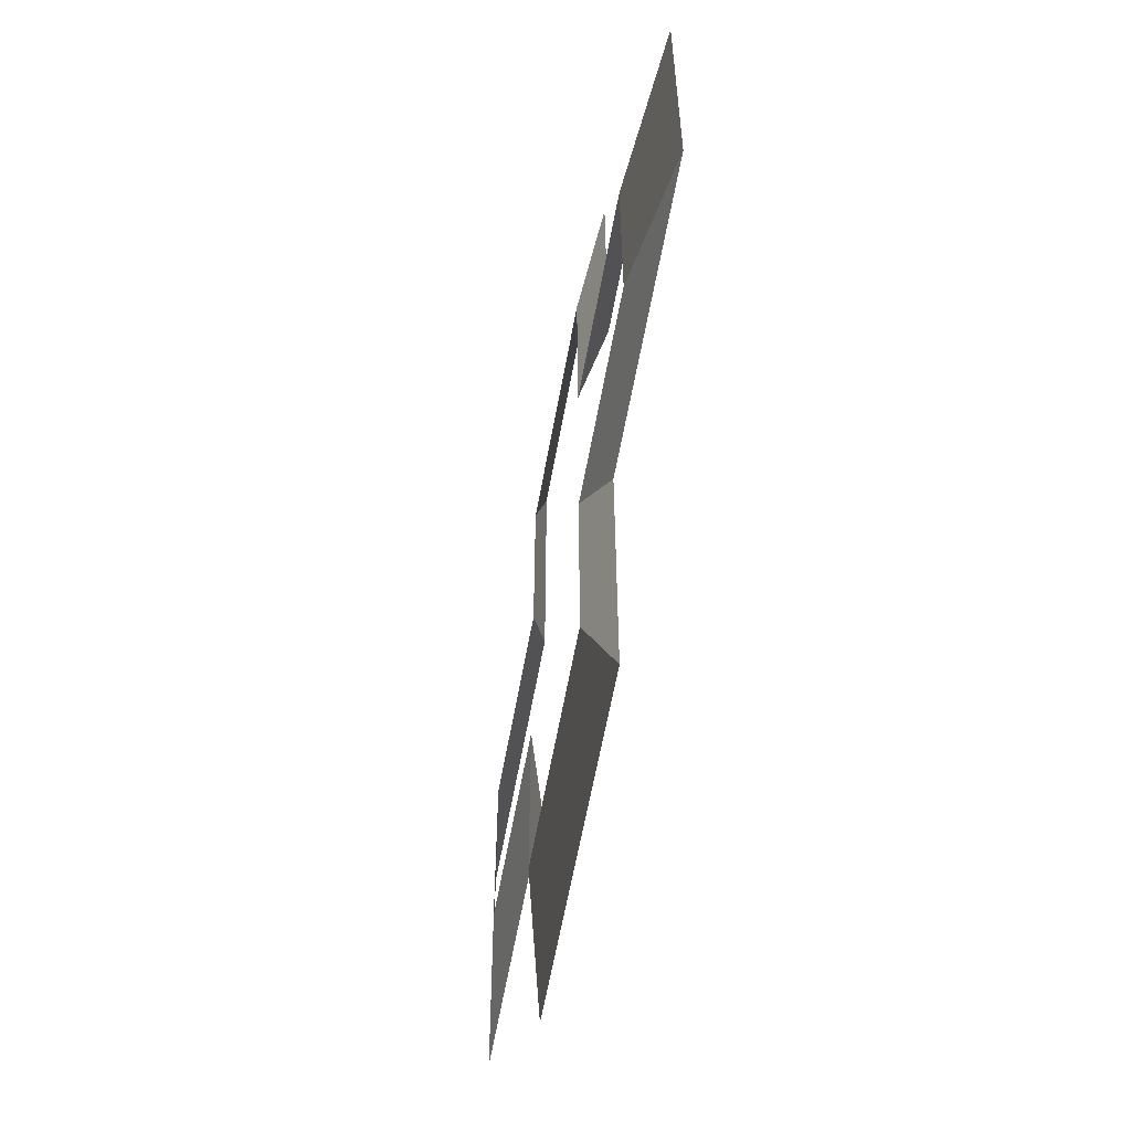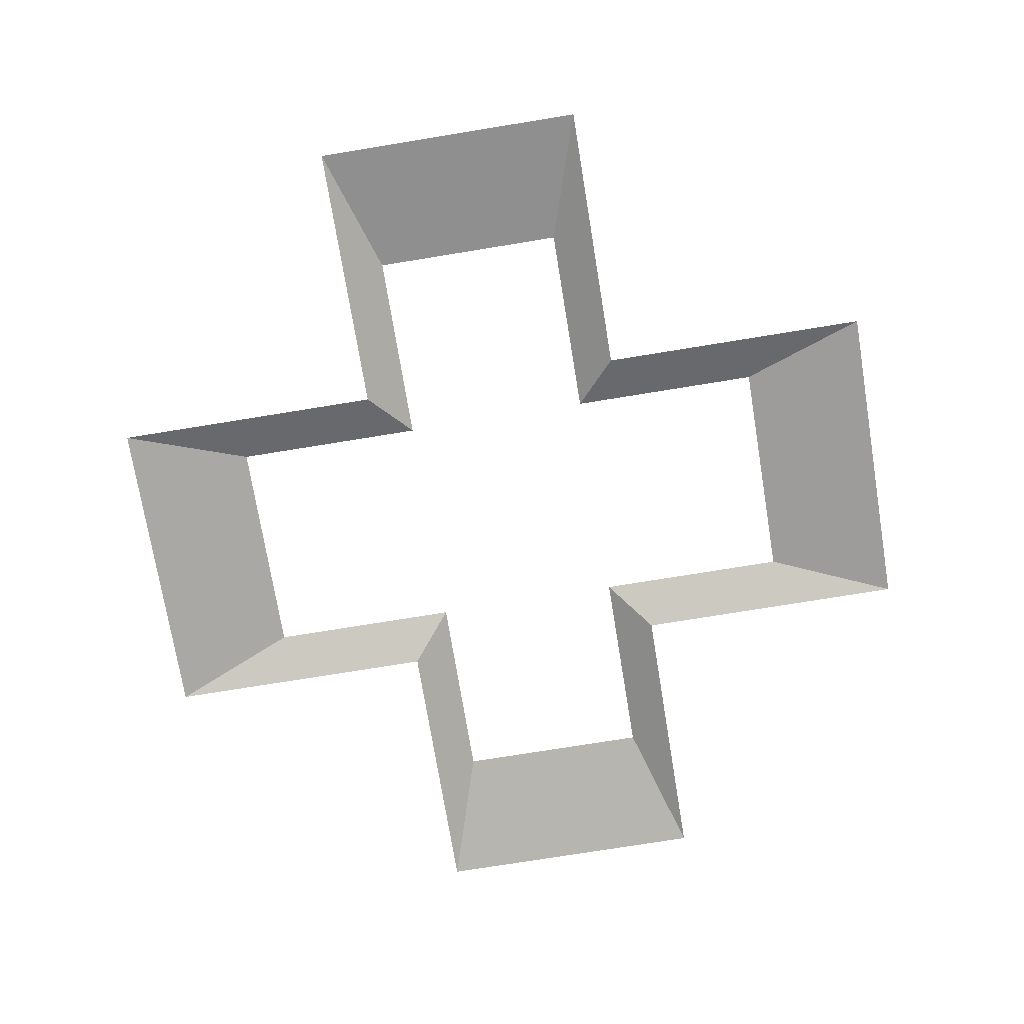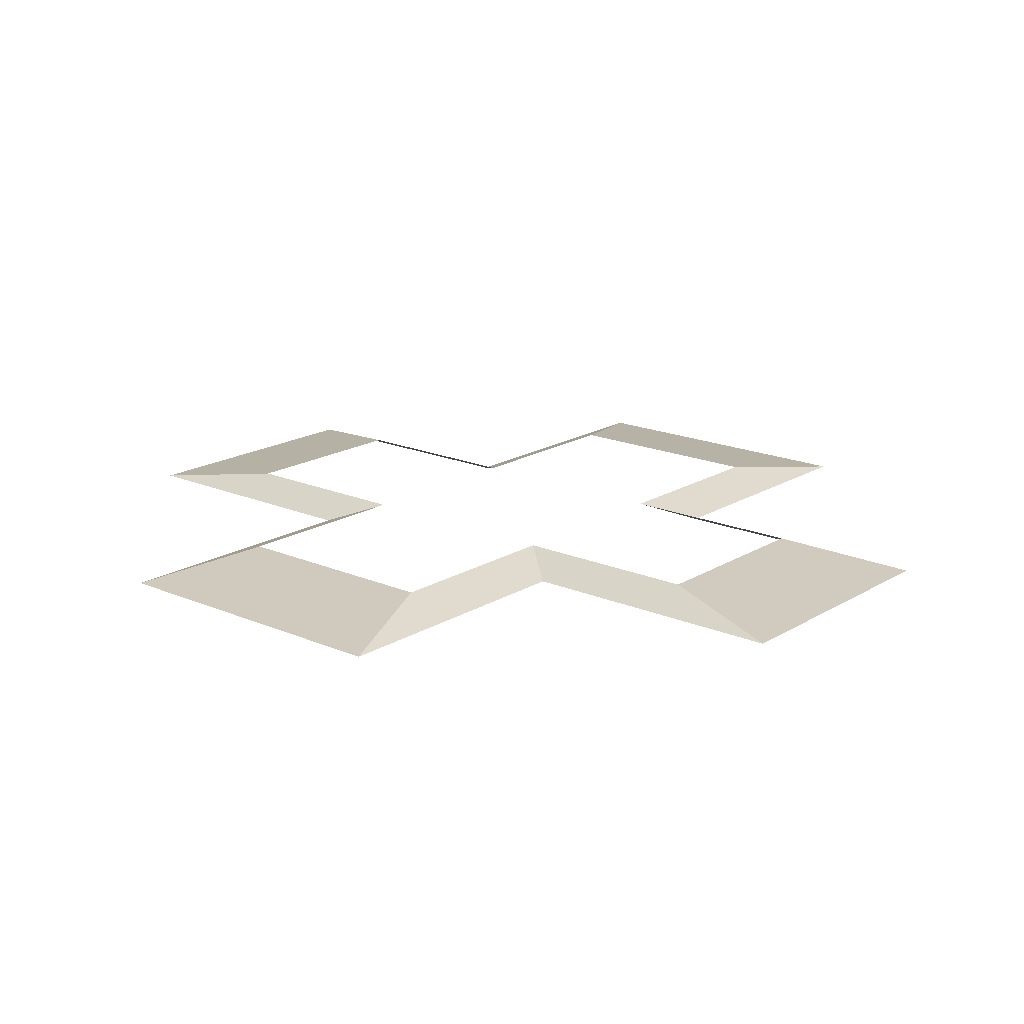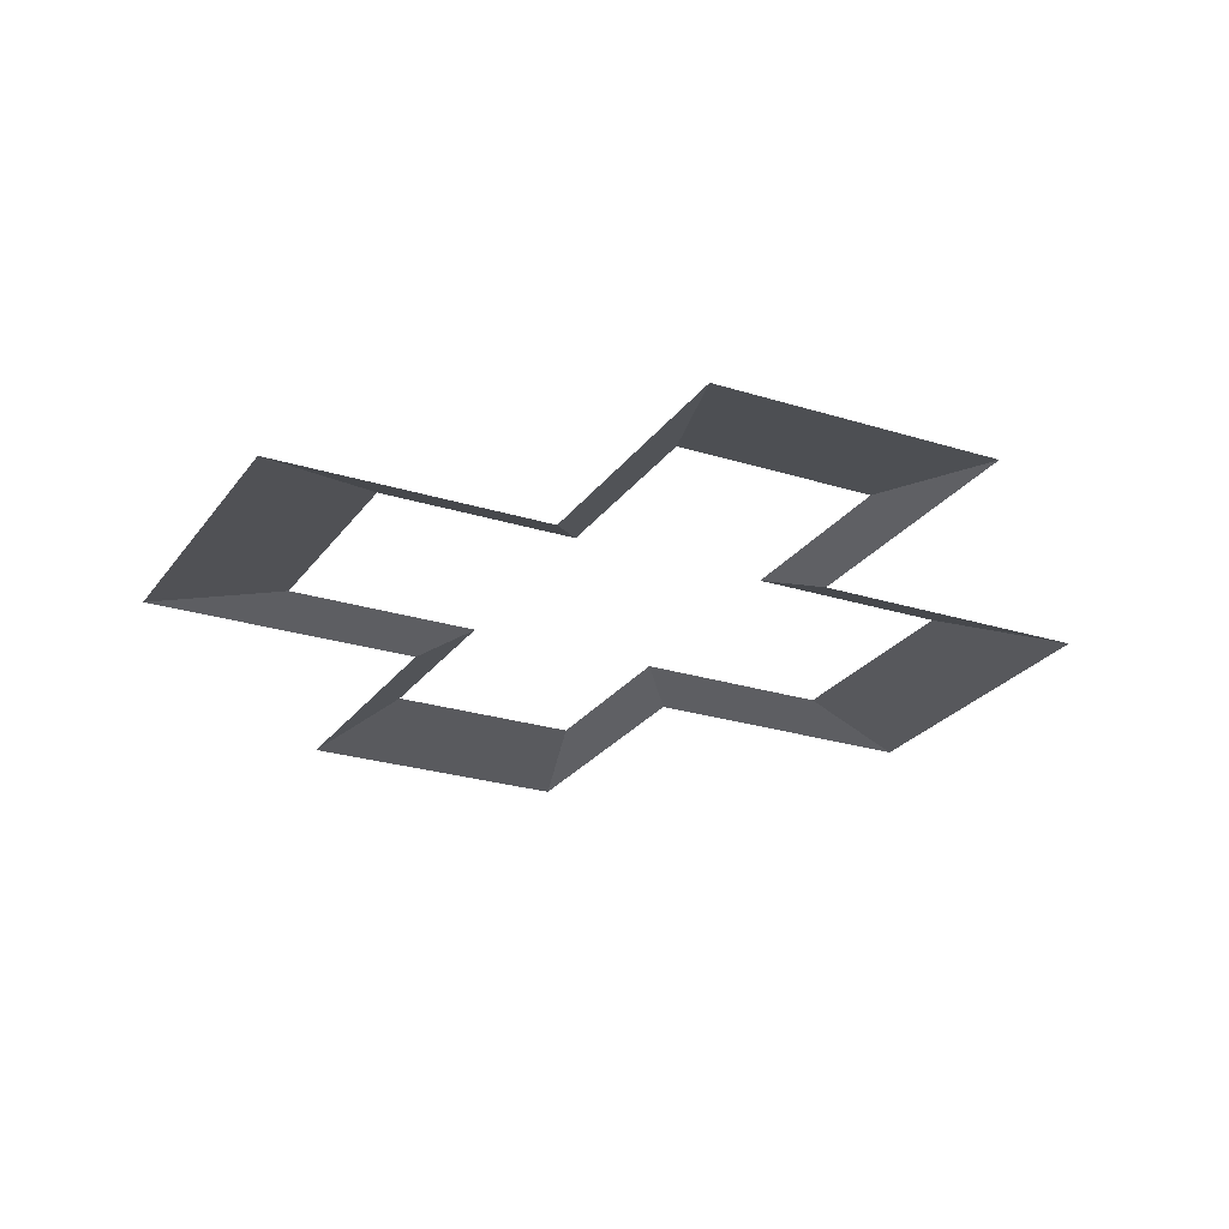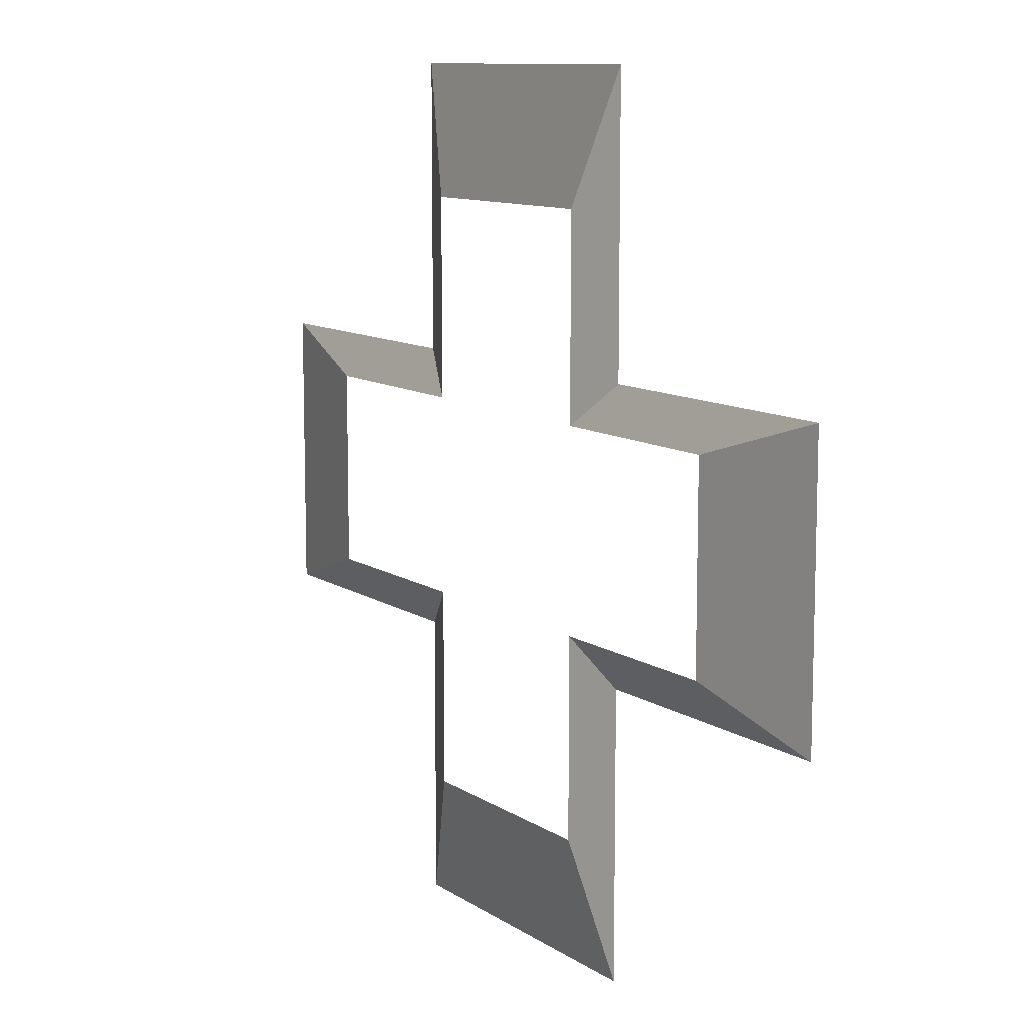
<metadata>
{"format":"obj","ext":"obj","renderer":"f3d","projection":"perspective","resolution":1024,"background":"white","views":[{"elev":-60.6,"azim":79.8,"up":"+Y"},{"elev":-73.2,"azim":-80.7,"up":"+Z"},{"elev":17.9,"azim":-139.8,"up":"+Z"},{"elev":-25.1,"azim":62.9,"up":"+Z"},{"elev":10.5,"azim":57.5,"up":"+Y"}]}
</metadata>
<code>
g fbx_heal_object02
v 0.02831 -0.07251 0
v 0.01989 -0.05059 0.003239
v 0.01989 -0.01686 0.003239
v 0.02831 -0.02417 0
v 0.0764 -0.02417 0
v 0.05344 -0.01686 0.003239
v 0.05344 0.01686 0.003239
v 0.0764 0.02417 0
v 0.02831 0.02417 0
v 0.01989 0.01686 0.003239
v 0.01989 0.05059 0.003239
v 0.02831 0.07251 0
v 0.0004445 0.07251 0
v 0.02831 0.07251 0
v 0.01989 0.05059 0.003239
v 0.0004445 0.05059 0.003239
v 0.02831 0.02417 0
v 0.0764 0.02417 0
v 0.05344 0.01686 0.003239
v 0.01989 0.01686 0.003239
v 0.01989 -0.01686 0.003239
v 0.05344 -0.01686 0.003239
v 0.0764 -0.02417 0
v 0.02831 -0.02417 0
v 0.02831 -0.07251 0
v 0.0004445 -0.07251 0
v 0.0004445 -0.05059 0.003239
v 0.01989 -0.05059 0.003239
v -0.02743 -0.07251 0
v -0.02743 -0.02417 0
v -0.019 -0.01686 0.003239
v -0.019 -0.05059 0.003239
v -0.07551 -0.02417 0
v -0.07551 0.02417 0
v -0.05255 0.01686 0.003239
v -0.05255 -0.01686 0.003239
v -0.02743 0.02417 0
v -0.02743 0.07251 0
v -0.019 0.05059 0.003239
v -0.019 0.01686 0.003239
v -0.019 0.05059 0.003239
v -0.02743 0.07251 0
v 0.0004445 0.07251 0
v 0.0004445 0.05059 0.003239
v -0.02743 0.02417 0
v -0.019 0.01686 0.003239
v -0.05255 0.01686 0.003239
v -0.07551 0.02417 0
v -0.019 -0.01686 0.003239
v -0.02743 -0.02417 0
v -0.07551 -0.02417 0
v -0.05255 -0.01686 0.003239
v 0.0004445 -0.05059 0.003239
v 0.0004445 -0.07251 0
v -0.02743 -0.07251 0
v -0.019 -0.05059 0.003239
g fbx_heal_object02_0
f 3 2 1
f 4 3 1
f 7 6 5
f 8 7 5
f 11 10 9
f 12 11 9
f 15 14 13
f 16 15 13
f 19 18 17
f 20 19 17
f 23 22 21
f 24 23 21
f 27 26 25
f 28 27 25
f 31 30 29
f 32 31 29
f 35 34 33
f 36 35 33
f 39 38 37
f 40 39 37
f 43 42 41
f 44 43 41
f 47 46 45
f 48 47 45
f 51 50 49
f 52 51 49
f 55 54 53
f 56 55 53

</code>
